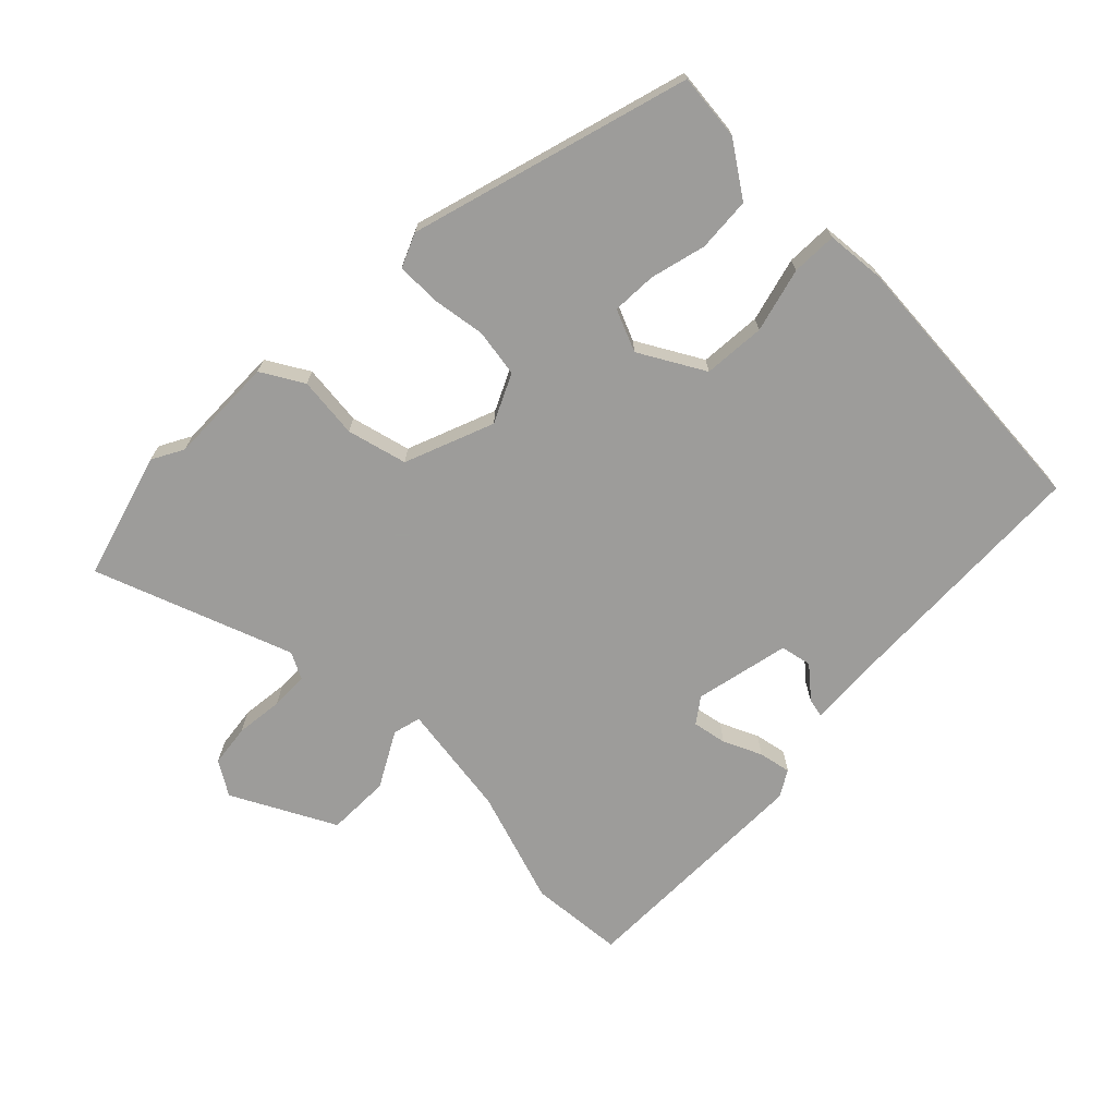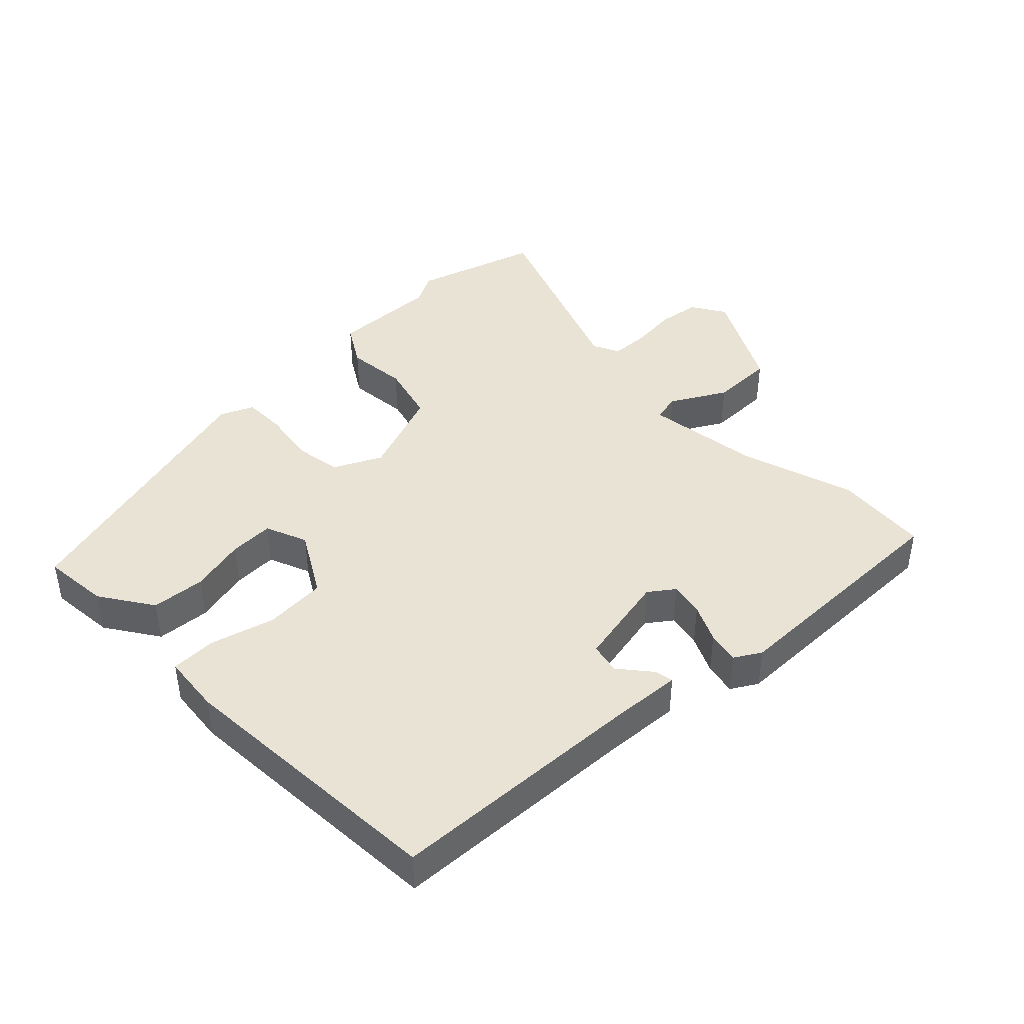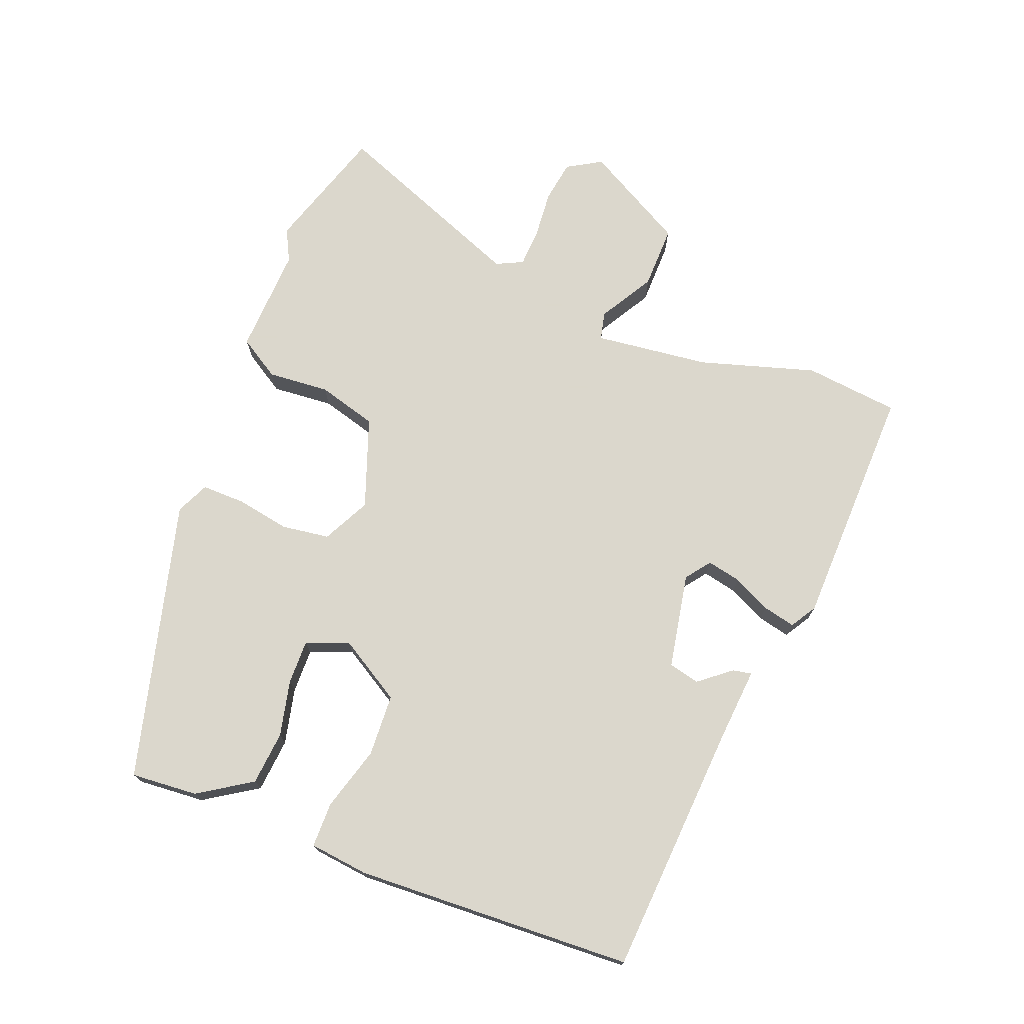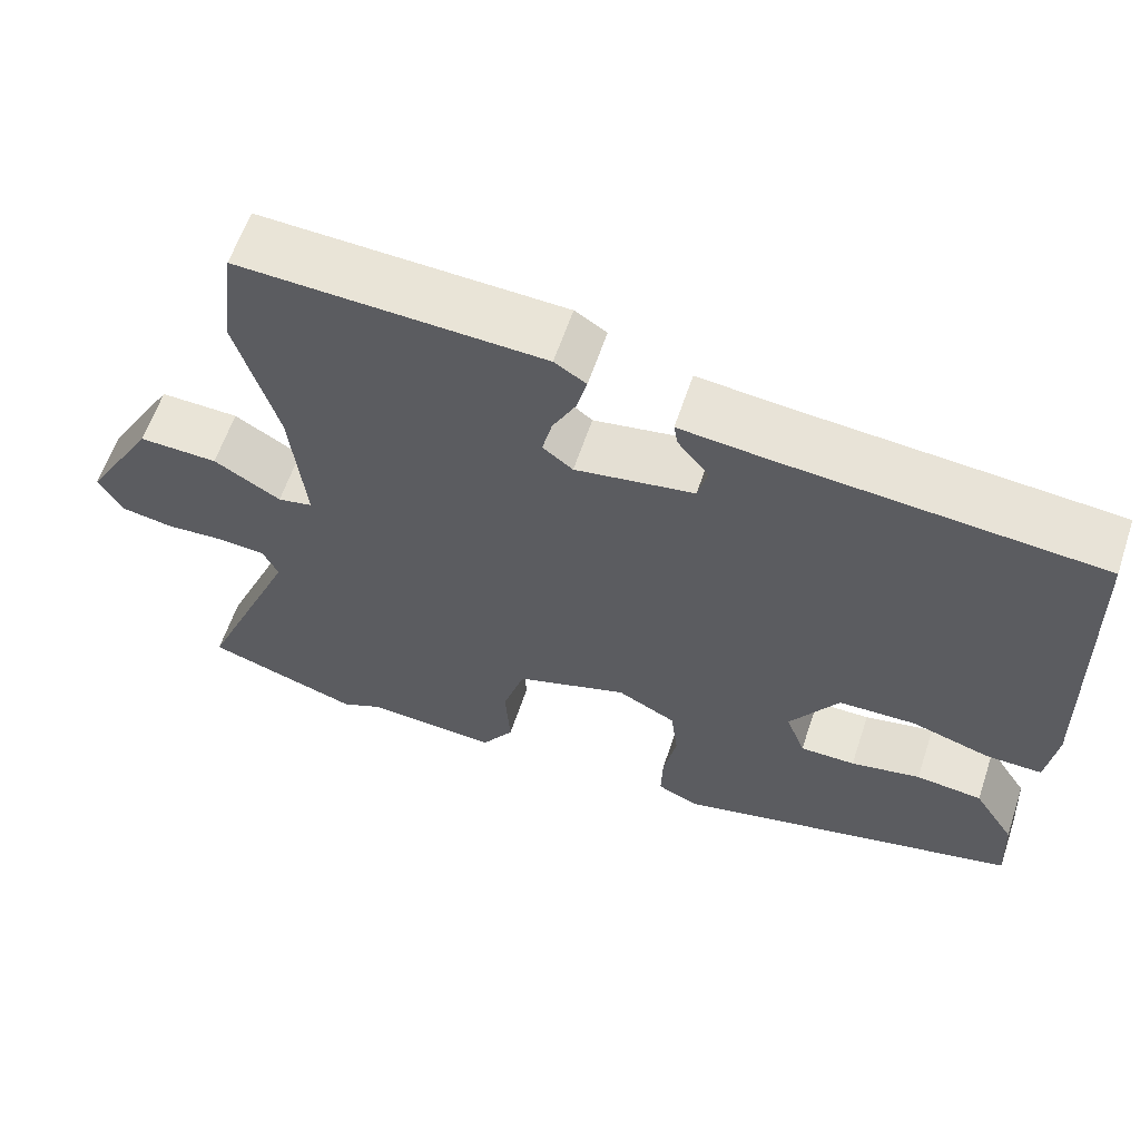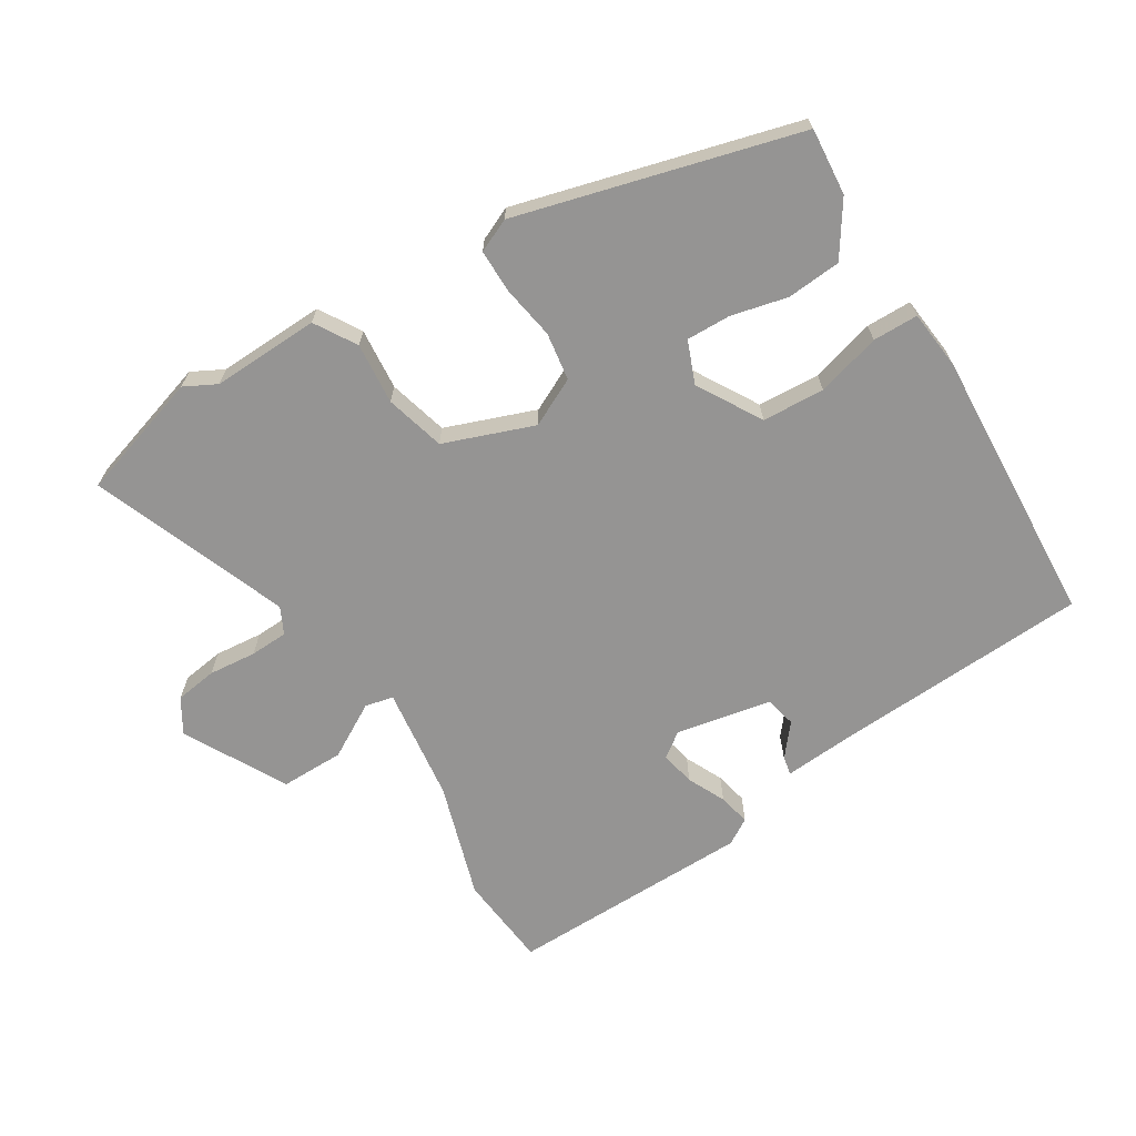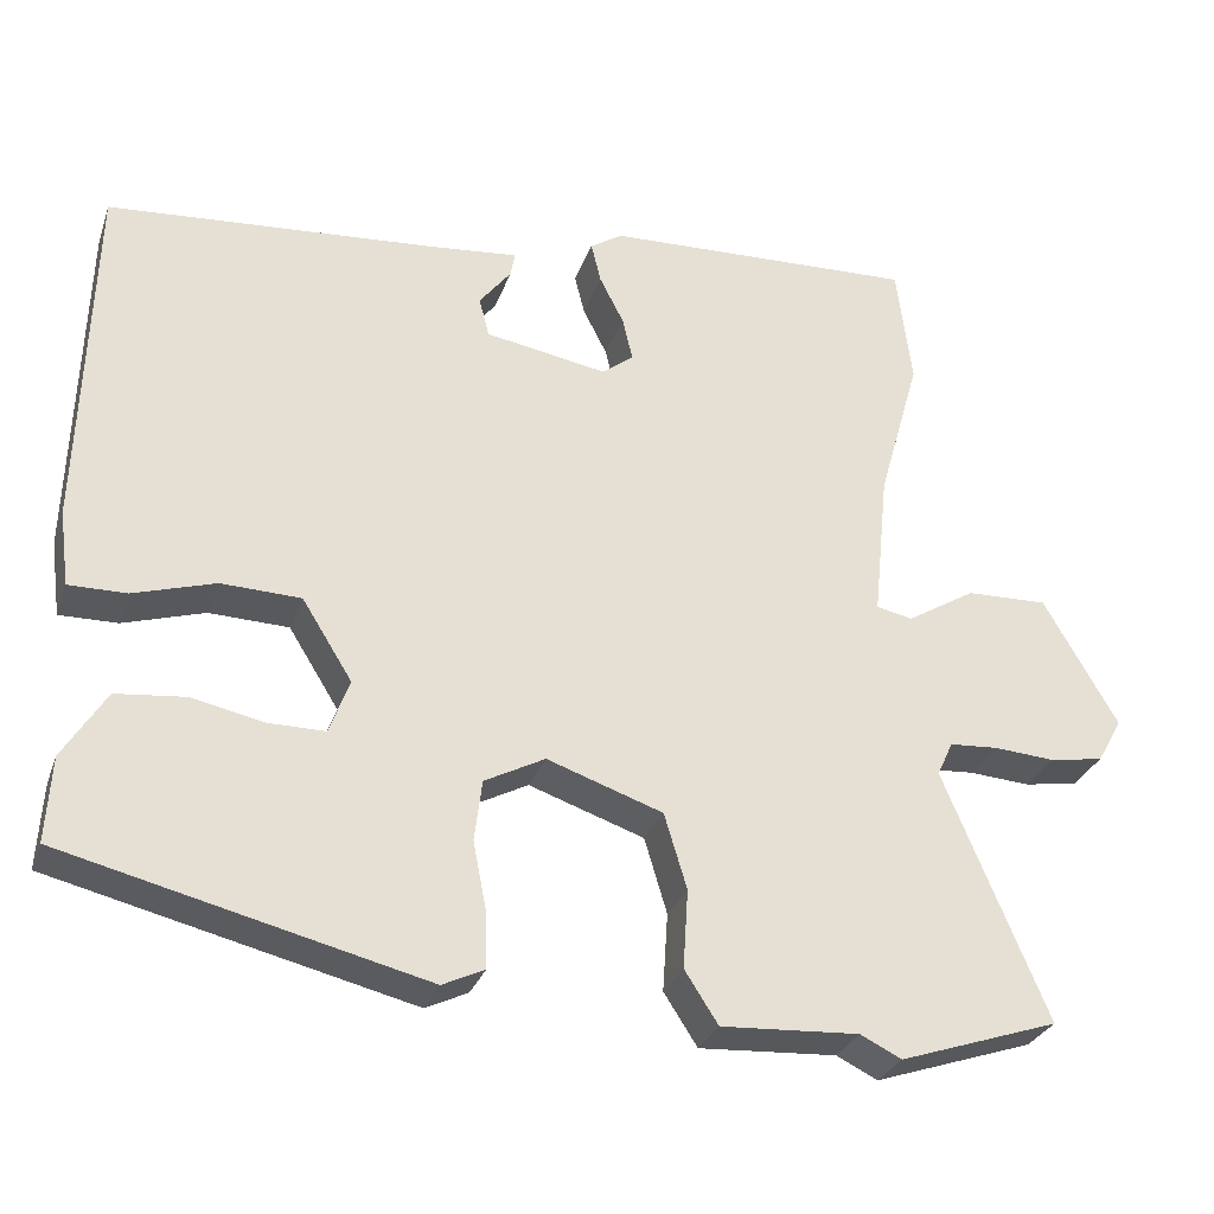
<metadata>
{"format":"obj","ext":"obj","renderer":"f3d","projection":"perspective","resolution":1024,"background":"white","views":[{"elev":-70.3,"azim":-137.1,"up":"+Y"},{"elev":42.3,"azim":-46.1,"up":"+Y"},{"elev":73.4,"azim":-69.7,"up":"+Y"},{"elev":61.3,"azim":-161.5,"up":"+Z"},{"elev":-67.1,"azim":-149.8,"up":"+Y"},{"elev":-29.6,"azim":-17.6,"up":"+Z"}]}
</metadata>
<code>
v -0.515 0.07 0.432
v -0.127 0.07 0.463
v -0.017 0.07 0.474
v -0.022 0.07 0.445
v -0.06 0.07 0.396
v -0.048 0.07 0.349
v 0.098 0.07 0.324
v 0.135 0.07 0.353
v 0.123 0.07 0.405
v 0.094 0.07 0.462
v 0.082 0.07 0.511
v 0.121 0.07 0.536
v 0.494 0.07 0.551
v 0.512 0.07 0.407
v 0.462 0.07 0.23
v 0.444 0.07 0.054
v 0.487 0.07 0.045
v 0.569 0.07 0.095
v 0.666 0.07 0.098
v 0.754 0.07 -0.055
v 0.724 0.07 -0.108
v 0.66 0.07 -0.119
v 0.587 0.07 -0.114
v 0.529 0.07 -0.118
v 0.51 0.07 -0.159
v 0.633 0.07 -0.455
v 0.443 0.07 -0.519
v 0.394 0.07 -0.495
v 0.23 0.07 -0.505
v 0.19 0.07 -0.443
v 0.196 0.07 -0.349
v 0.169 0.07 -0.259
v 0.031 0.07 -0.212
v -0.041 0.07 -0.25
v -0.05 0.07 -0.323
v -0.034 0.07 -0.405
v -0.032 0.07 -0.471
v -0.082 0.07 -0.495
v -0.511 0.07 -0.391
v -0.505 0.07 -0.289
v -0.454 0.07 -0.207
v -0.372 0.07 -0.198
v -0.286 0.07 -0.216
v -0.218 0.07 -0.216
v -0.194 0.07 -0.151
v -0.254 0.07 -0.055
v -0.349 0.07 -0.052
v -0.446 0.07 -0.082
v -0.515 0.07 -0.083
v -0.527 0.07 0.007
v -0.515 0 0.432
v -0.127 0 0.463
v -0.017 0 0.474
v -0.022 0 0.445
v -0.06 0 0.396
v -0.048 0 0.349
v 0.098 0 0.324
v 0.135 0 0.353
v 0.123 0 0.405
v 0.094 0 0.462
v 0.082 0 0.511
v 0.121 0 0.536
v 0.494 0 0.551
v 0.512 0 0.407
v 0.462 0 0.23
v 0.444 0 0.054
v 0.487 0 0.045
v 0.569 0 0.095
v 0.666 0 0.098
v 0.754 0 -0.055
v 0.724 0 -0.108
v 0.66 0 -0.119
v 0.587 0 -0.114
v 0.529 0 -0.118
v 0.51 0 -0.159
v 0.633 0 -0.455
v 0.443 0 -0.519
v 0.394 0 -0.495
v 0.23 0 -0.505
v 0.19 0 -0.443
v 0.196 0 -0.349
v 0.169 0 -0.259
v 0.031 0 -0.212
v -0.041 0 -0.25
v -0.05 0 -0.323
v -0.034 0 -0.405
v -0.032 0 -0.471
v -0.082 0 -0.495
v -0.511 0 -0.391
v -0.505 0 -0.289
v -0.454 0 -0.207
v -0.372 0 -0.198
v -0.286 0 -0.216
v -0.218 0 -0.216
v -0.194 0 -0.151
v -0.254 0 -0.055
v -0.349 0 -0.052
v -0.446 0 -0.082
v -0.515 0 -0.083
v -0.527 0 0.007
f 47 48 49 50
f 46 47 50 1
f 45 46 1 2
f 40 41 42 43
f 40 43 44
f 39 40 44
f 38 39 44
f 35 36 37 38
f 34 35 38 44
f 33 34 44 45
f 28 29 30 31
f 28 31 32
f 25 26 27 28
f 25 28 32
f 24 25 32 33
f 20 21 22 23
f 20 23 24
f 17 18 19 20
f 16 17 20 24
f 12 13 14 15
f 12 15 16
f 9 10 11 12
f 8 9 12 16
f 7 8 16 24
f 2 3 4 5
f 2 5 6
f 45 2 6
f 24 33 45
f 6 7 24 45
f 100 99 98 97
f 51 100 97 96
f 52 51 96 95
f 93 92 91 90
f 94 93 90
f 94 90 89
f 94 89 88
f 88 87 86 85
f 94 88 85 84
f 95 94 84 83
f 81 80 79 78
f 82 81 78
f 78 77 76 75
f 82 78 75
f 83 82 75 74
f 73 72 71 70
f 74 73 70
f 70 69 68 67
f 74 70 67 66
f 65 64 63 62
f 66 65 62
f 62 61 60 59
f 66 62 59 58
f 74 66 58 57
f 55 54 53 52
f 56 55 52
f 56 52 95
f 95 83 74
f 95 74 57 56
f 1 51 52 2
f 2 52 53 3
f 3 53 54 4
f 4 54 55 5
f 5 55 56 6
f 6 56 57 7
f 7 57 58 8
f 8 58 59 9
f 9 59 60 10
f 10 60 61 11
f 11 61 62 12
f 12 62 63 13
f 13 63 64 14
f 14 64 65 15
f 15 65 66 16
f 16 66 67 17
f 17 67 68 18
f 18 68 69 19
f 19 69 70 20
f 20 70 71 21
f 21 71 72 22
f 22 72 73 23
f 23 73 74 24
f 24 74 75 25
f 25 75 76 26
f 26 76 77 27
f 27 77 78 28
f 28 78 79 29
f 29 79 80 30
f 30 80 81 31
f 31 81 82 32
f 32 82 83 33
f 33 83 84 34
f 34 84 85 35
f 35 85 86 36
f 36 86 87 37
f 37 87 88 38
f 38 88 89 39
f 39 89 90 40
f 40 90 91 41
f 41 91 92 42
f 42 92 93 43
f 43 93 94 44
f 44 94 95 45
f 45 95 96 46
f 46 96 97 47
f 47 97 98 48
f 48 98 99 49
f 49 99 100 50
f 50 100 51 1

</code>
